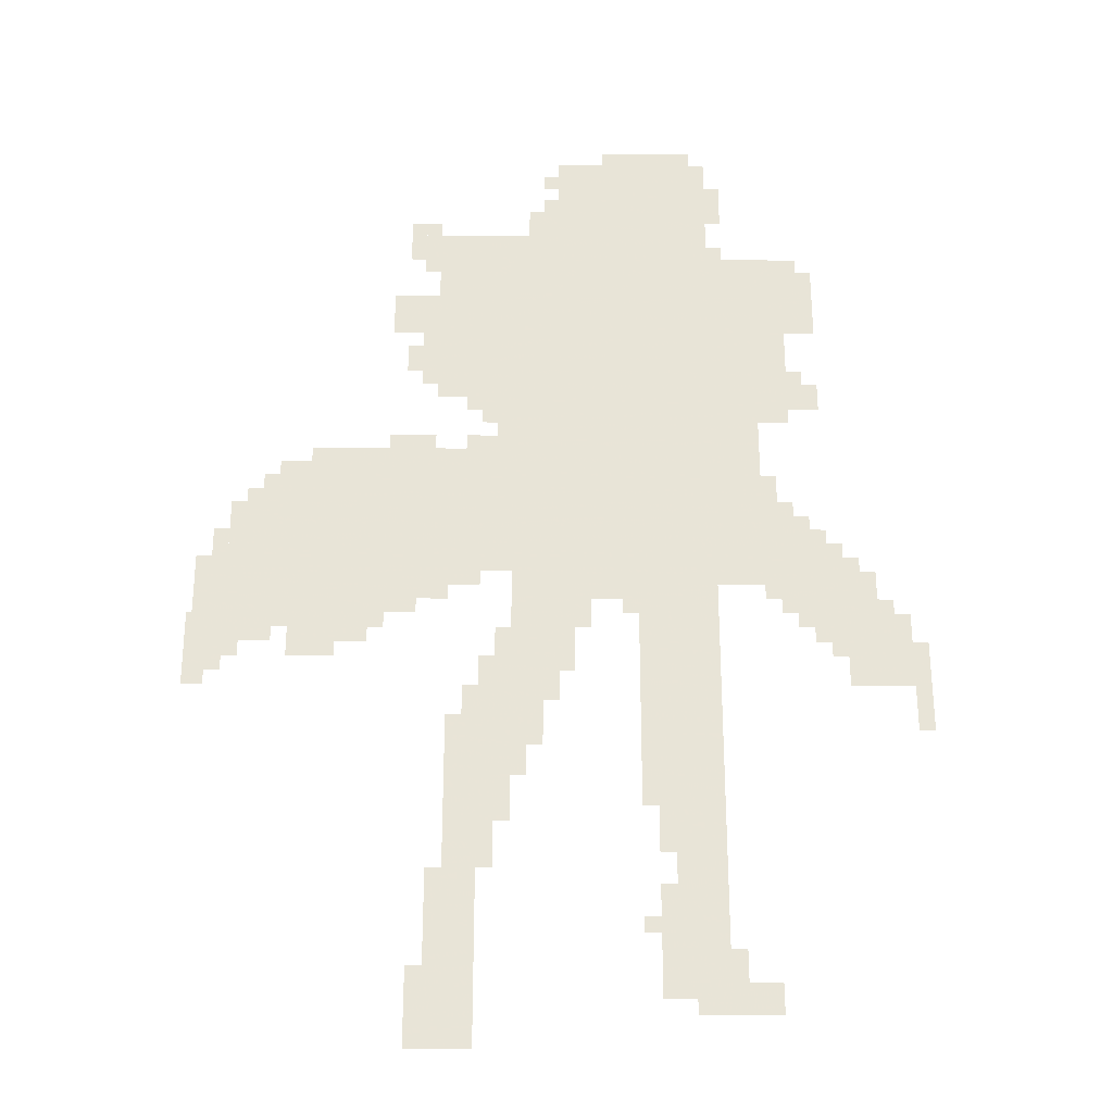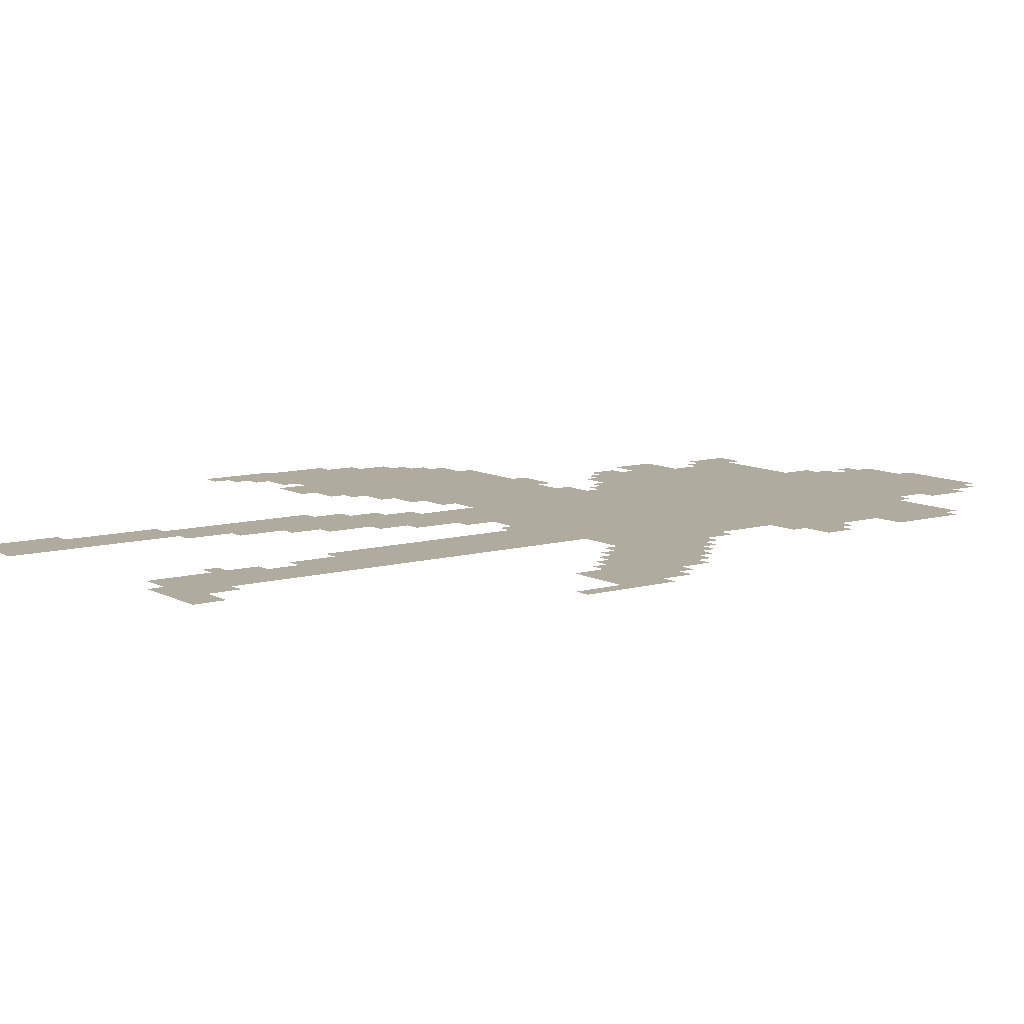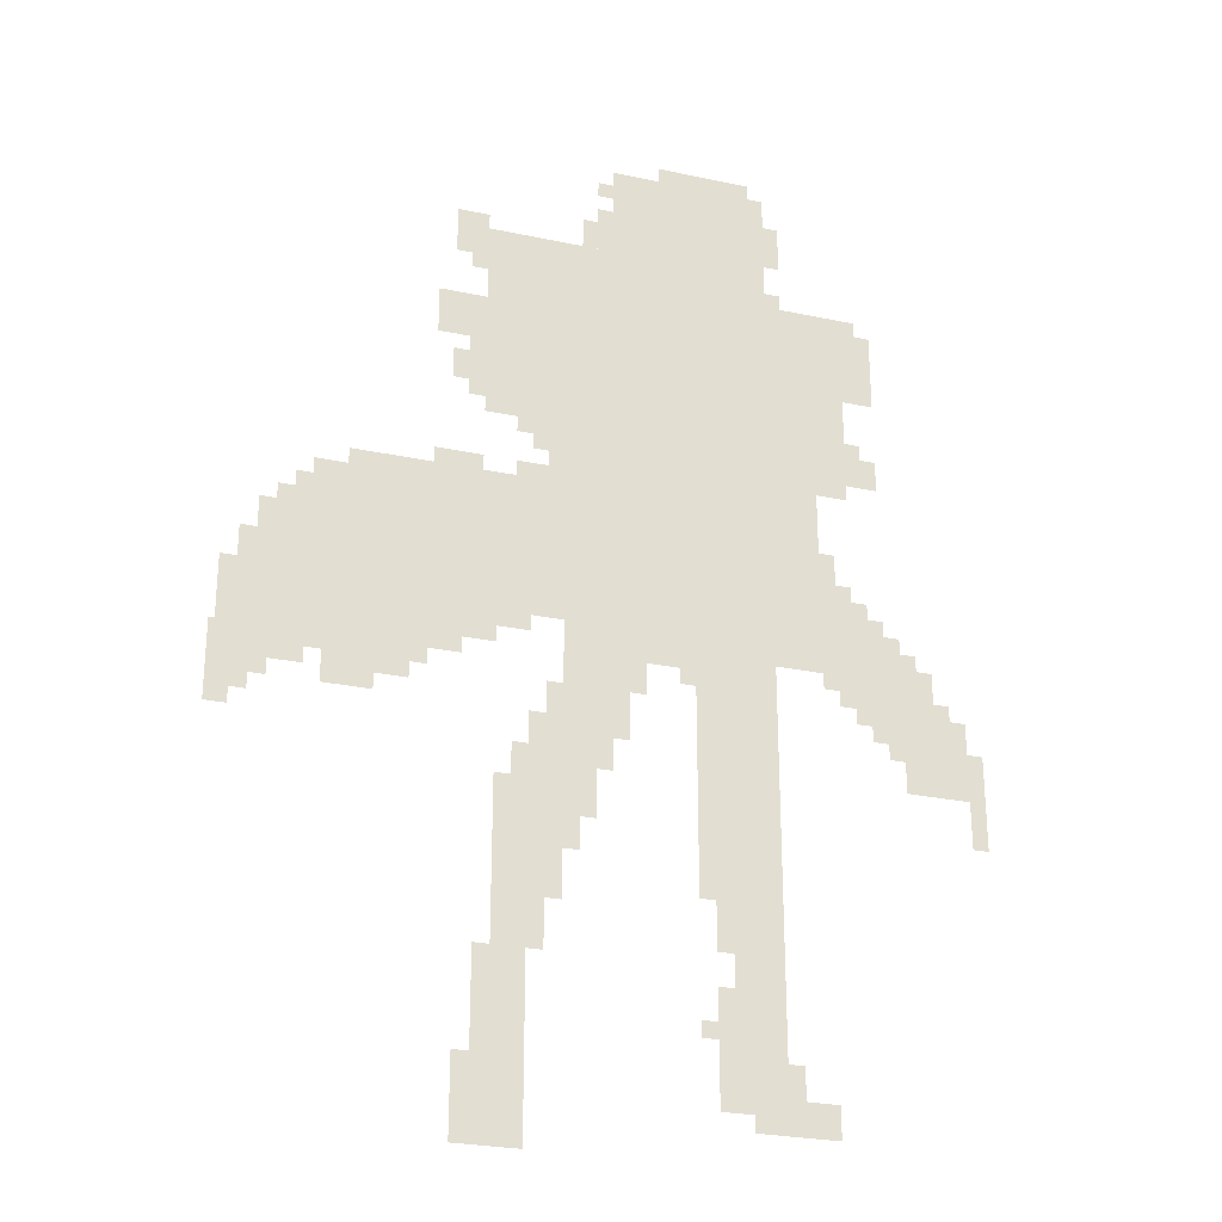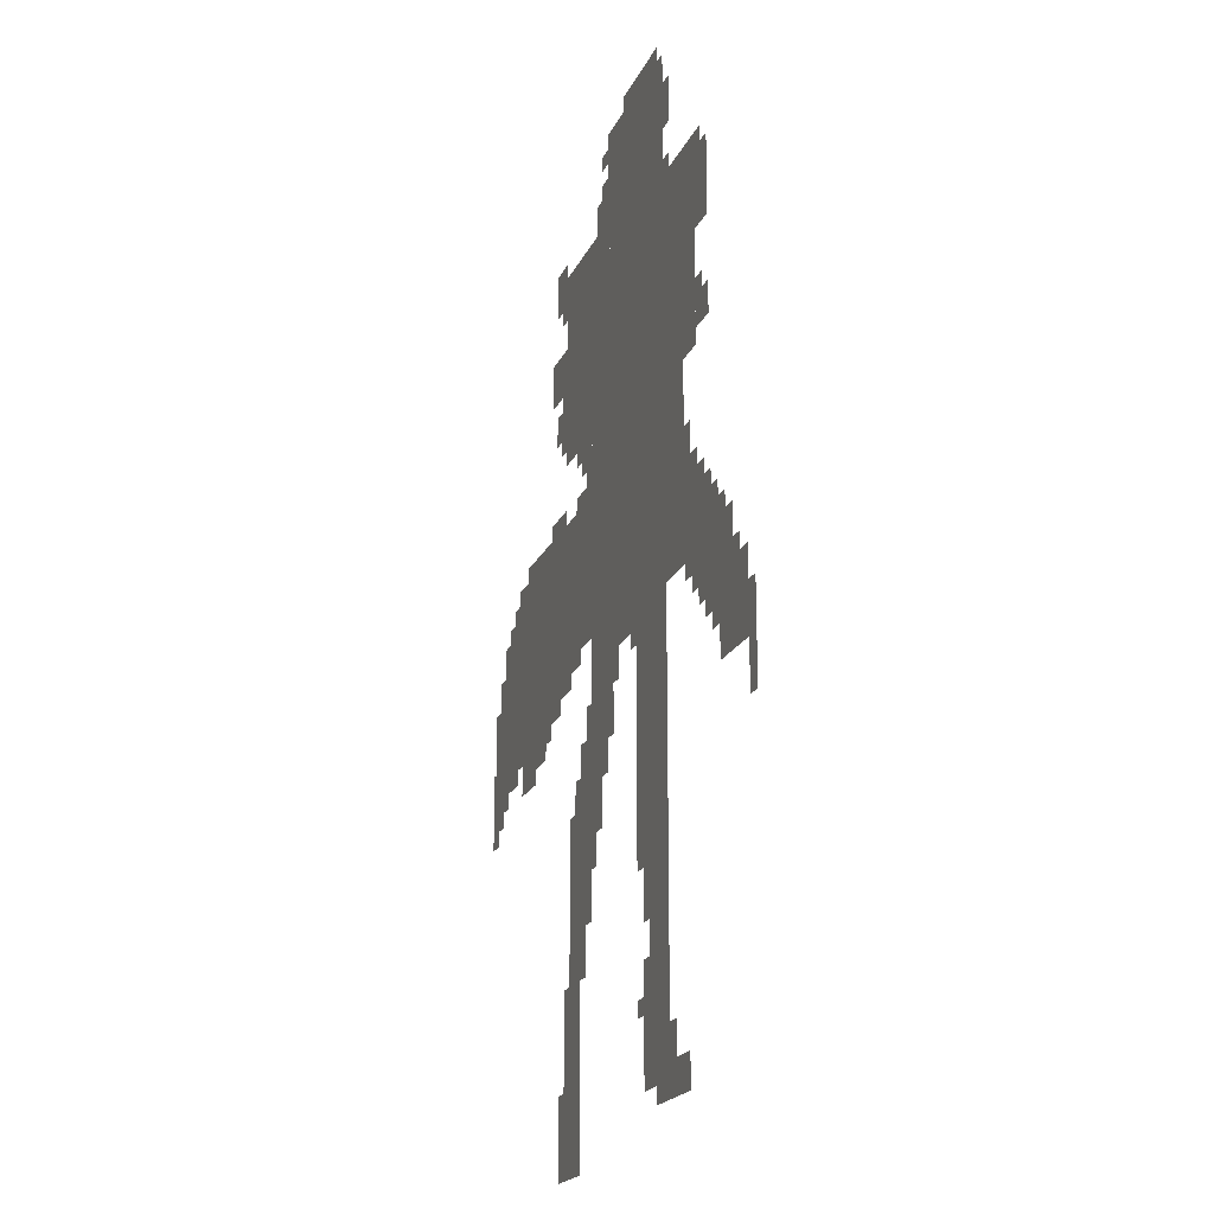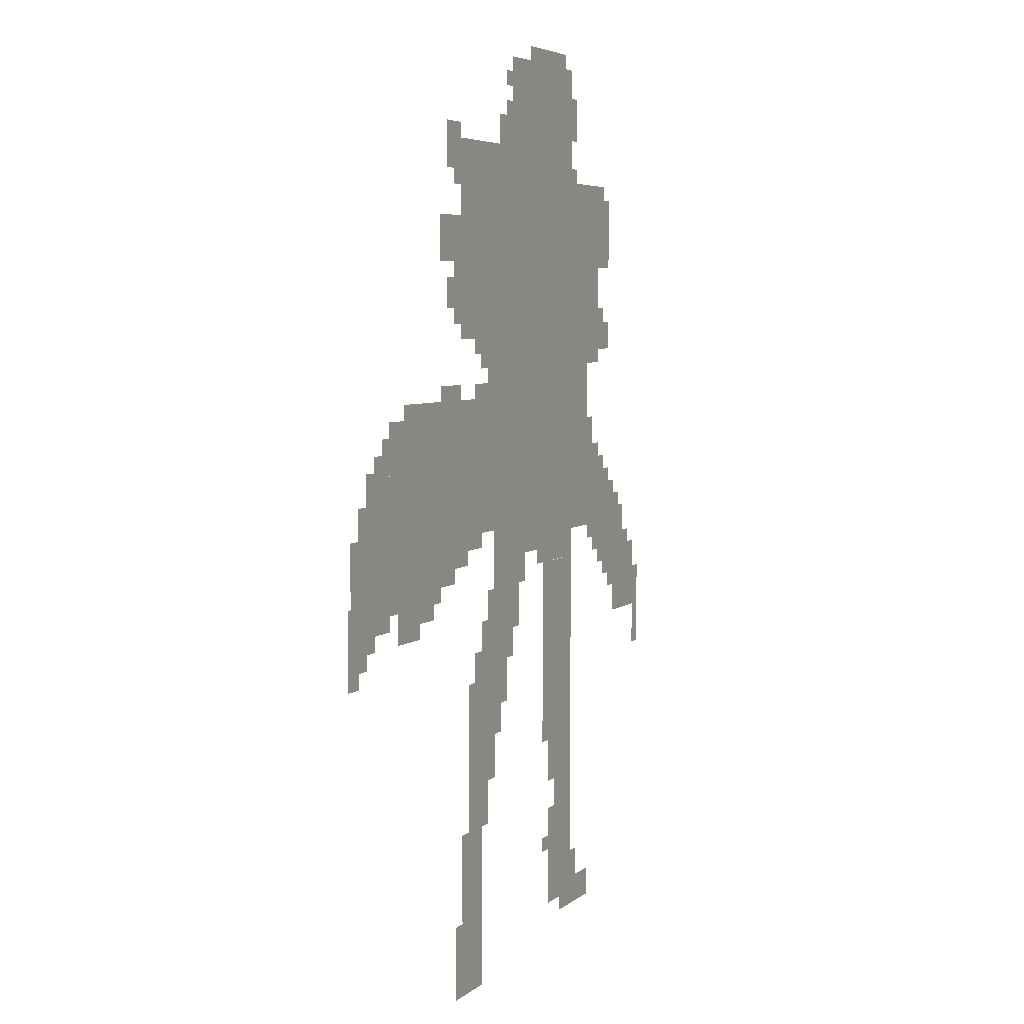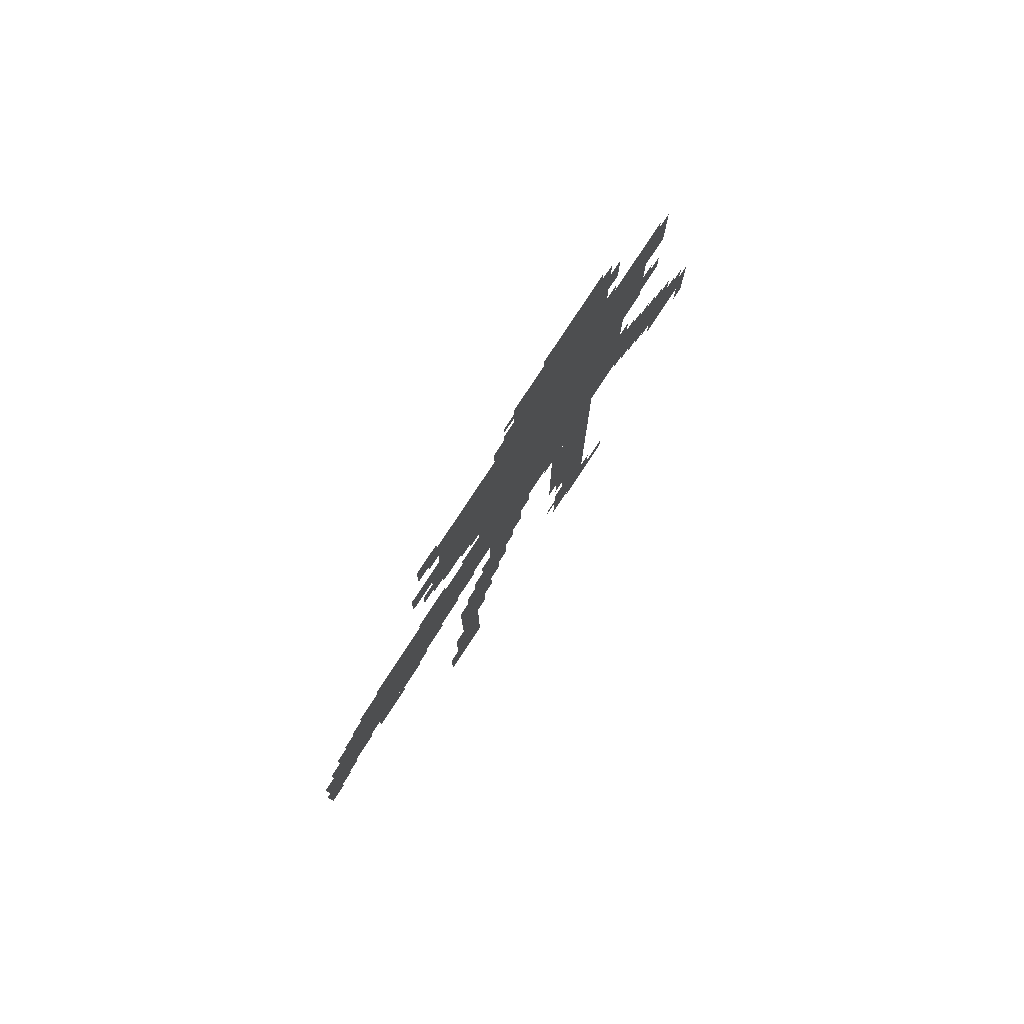
<metadata>
{"format":"obj","ext":"obj","renderer":"f3d","projection":"perspective","resolution":1024,"background":"white","views":[{"elev":-28.6,"azim":-0.3,"up":"+Y"},{"elev":9.7,"azim":53.8,"up":"+Z"},{"elev":-26.8,"azim":-18.4,"up":"+Y"},{"elev":-19.6,"azim":71.5,"up":"+Y"},{"elev":5.2,"azim":-65.0,"up":"+Y"},{"elev":79.9,"azim":-56.6,"up":"+Y"}]}
</metadata>
<code>
g qikaluofu_rw-mesh
v -320 1343 0
v -320 1759 0
v -832 1759 0
v -832 1343 0
v -320 959 0
v -320 1343 0
v -832 1343 0
v -832 959 0
v -832 991 0
v -832 1247 0
v -1312 1247 0
v -1312 991 0
v -416 1759 0
v -416 2015 0
v -736 2015 0
v -736 1759 0
v -832 1407 0
v -832 1727 0
v -992 1727 0
v -992 1407 0
v -416 671 0
v -416 895 0
v -576 895 0
v -576 671 0
v -416 479 0
v -416 671 0
v -576 671 0
v -576 479 0
v -416 95 0
v -416 319 0
v -544 319 0
v -544 95 0
v -704 767 0
v -704 959 0
v -832 959 0
v -832 767 0
v -1280 863 0
v -1280 991 0
v -1472 991 0
v -1472 863 0
v -1088 863 0
v -1088 991 0
v -1280 991 0
v -1280 863 0
v -896 319 0
v -896 671 0
v -960 671 0
v -960 319 0
v -32 735 0
v -32 895 0
v -160 895 0
v -160 735 0
v -896 0 0
v -896 319 0
v -960 319 0
v -960 0 0
v -192 927 0
v -192 1087 0
v -320 1087 0
v -320 927 0
v -416 319 0
v -416 479 0
v -512 479 0
v -512 319 0
v -1312 991 0
v -1312 1151 0
v -1408 1151 0
v -1408 991 0
v -256 1535 0
v -256 1759 0
v -320 1759 0
v -320 1535 0
v -832 607 0
v -832 799 0
v -896 799 0
v -896 607 0
v -256 1343 0
v -256 1535 0
v -320 1535 0
v -320 1343 0
v -736 1759 0
v -736 1823 0
v -896 1823 0
v -896 1759 0
v -896 1759 0
v -896 1823 0
v -1056 1823 0
v -1056 1759 0
v -832 447 0
v -832 607 0
v -896 607 0
v -896 447 0
v -992 1567 0
v -992 1663 0
v -1088 1663 0
v -1088 1567 0
v -96 895 0
v -96 991 0
v -192 991 0
v -192 895 0
v -1408 767 0
v -1408 863 0
v -1483 863 0
v -1483 767 0
v -960 927 0
v -960 991 0
v -1088 991 0
v -1088 927 0
v -832 1247 0
v -832 1279 0
v -1056 1279 0
v -1056 1247 0
v -416 895 0
v -416 959 0
v -512 959 0
v -512 895 0
v -1184 799 0
v -1184 863 0
v -1280 863 0
v -1280 799 0
v -320 63 0
v -320 127 0
v -416 127 0
v -416 63 0
v -1056 1247 0
v -1056 1279 0
v -1248 1279 0
v -1248 1247 0
v -192 1631 0
v -192 1727 0
v -256 1727 0
v -256 1631 0
v -960 159 0
v -960 351 0
v -992 351 0
v -992 159 0
v -768 671 0
v -768 767 0
v -832 767 0
v -832 671 0
v -512 895 0
v -512 959 0
v -608 959 0
v -608 895 0
v -960 0 0
v -960 159 0
v -992 159 0
v -992 0 0
v -736 1823 0
v -736 1887 0
v -800 1887 0
v -800 1823 0
v -192 1375 0
v -192 1439 0
v -256 1439 0
v -256 1375 0
v -768 607 0
v -768 671 0
v -832 671 0
v -832 607 0
v -192 1567 0
v -192 1631 0
v -256 1631 0
v -256 1567 0
v -448 2015 0
v -448 2047 0
v -544 2047 0
v -544 2015 0
v -992 63 0
v -992 159 0
v -1024 159 0
v -1024 63 0
v 0 639 0
v 0 735 0
v -32 735 0
v -32 639 0
v -832 1727 0
v -832 1759 0
v -928 1759 0
v -928 1727 0
v -928 1727 0
v -928 1759 0
v -1024 1759 0
v -1024 1727 0
v 0 735 0
v 0 831 0
v -32 831 0
v -32 735 0
v -544 2015 0
v -544 2047 0
v -640 2047 0
v -640 2015 0
v -864 1279 0
v -864 1311 0
v -928 1311 0
v -928 1279 0
v -1312 1151 0
v -1312 1215 0
v -1344 1215 0
v -1344 1151 0
v -896 959 0
v -896 991 0
v -960 991 0
v -960 959 0
v -160 991 0
v -160 1055 0
v -192 1055 0
v -192 991 0
v -256 1087 0
v -256 1151 0
v -288 1151 0
v -288 1087 0
v -864 383 0
v -864 447 0
v -896 447 0
v -896 383 0
v -512 415 0
v -512 479 0
v -544 479 0
v -544 415 0
v -992 1823 0
v -992 1855 0
v -1056 1855 0
v -1056 1823 0
v -864 1343 0
v -864 1407 0
v -896 1407 0
v -896 1343 0
v -1024 1471 0
v -1024 1535 0
v -1056 1535 0
v -1056 1471 0
v -224 863 0
v -224 927 0
v -256 927 0
v -256 863 0
v -896 671 0
v -896 735 0
v -928 735 0
v -928 671 0
v -1440 735 0
v -1440 767 0
v -1483 767 0
v -1483 735 0
v -800 543 0
v -800 607 0
v -832 607 0
v -832 543 0
v -416 63 0
v -416 95 0
v -480 95 0
v -480 63 0
v -384 127 0
v -384 191 0
v -416 191 0
v -416 127 0
v -1024 895 0
v -1024 927 0
v -1088 927 0
v -1088 895 0
v -672 863 0
v -672 927 0
v -704 927 0
v -704 863 0
v -832 799 0
v -832 863 0
v -864 863 0
v -864 799 0
v -736 703 0
v -736 767 0
v -768 767 0
v -768 703 0
v -1120 831 0
v -1120 863 0
v -1184 863 0
v -1184 831 0
v -1408 1023 0
v -1408 1087 0
v -1440 1087 0
v -1440 1023 0
v -832 1343 0
v -832 1407 0
v -864 1407 0
v -864 1343 0
v -608 927 0
v -608 959 0
v -672 959 0
v -672 927 0
v -992 1439 0
v -992 1503 0
v -1024 1503 0
v -1024 1439 0
v -288 1087 0
v -288 1151 0
v -320 1151 0
v -320 1087 0
v -288 1151 0
v -288 1215 0
v -320 1215 0
v -320 1151 0
v -992 1279 0
v -992 1311 0
v -1056 1311 0
v -1056 1279 0
v -384 1887 0
v -384 1951 0
v -416 1951 0
v -416 1887 0
v -992 1503 0
v -992 1567 0
v -1024 1567 0
v -1024 1503 0
v -832 1279 0
v -832 1343 0
v -864 1343 0
v -864 1279 0
v -1312 831 0
v -1312 863 0
v -1376 863 0
v -1376 831 0
v -160 831 0
v -160 895 0
v -192 895 0
v -192 831 0
v -192 863 0
v -192 927 0
v -224 927 0
v -224 863 0
v -992 0 0
v -992 63 0
v -1024 63 0
v -1024 0 0
v -224 1439 0
v -224 1471 0
v -256 1471 0
v -256 1439 0
v -224 1727 0
v -224 1759 0
v -256 1759 0
v -256 1727 0
v -896 1375 0
v -896 1407 0
v -928 1407 0
v -928 1375 0
v -1344 1151 0
v -1344 1183 0
v -1376 1183 0
v -1376 1151 0
v -1472 863 0
v -1472 895 0
v -1483 895 0
v -1483 863 0
v -256 895 0
v -256 927 0
v -288 927 0
v -288 895 0
v -544 223 0
v -544 255 0
v -576 255 0
v -576 223 0
v -1376 799 0
v -1376 831 0
v -1408 831 0
v -1408 799 0
v -128 991 0
v -128 1023 0
v -160 1023 0
v -160 991 0
v -224 1087 0
v -224 1119 0
v -256 1119 0
v -256 1087 0
v -64 895 0
v -64 927 0
v -96 927 0
v -96 895 0
v -1440 991 0
v -1440 1023 0
v -1472 1023 0
v -1472 991 0
v -192 831 0
v -192 863 0
v -224 863 0
v -224 831 0
v -672 927 0
v -672 959 0
v -704 959 0
v -704 927 0
v -1408 991 0
v -1408 1023 0
v -1440 1023 0
v -1440 991 0
v -512 383 0
v -512 415 0
v -544 415 0
v -544 383 0
v -864 351 0
v -864 383 0
v -896 383 0
v -896 351 0
v -160 799 0
v -160 831 0
v -192 831 0
v -192 799 0
v -736 1951 0
v -736 1983 0
v -768 1983 0
v -768 1951 0
v -736 1887 0
v -736 1919 0
v -768 1919 0
v -768 1887 0
v -384 1759 0
v -384 1791 0
v -416 1791 0
v -416 1759 0
v -1056 1279 0
v -1056 1311 0
v -1088 1311 0
v -1088 1279 0
v -384 1855 0
v -384 1887 0
v -416 1887 0
v -416 1855 0
v -1376 831 0
v -1376 863 0
v -1408 863 0
v -1408 831 0
g qikaluofu_rw-mesh_0
f 3 2 1
f 1 4 3
f 7 6 5
f 5 8 7
f 11 10 9
f 9 12 11
f 15 14 13
f 13 16 15
f 19 18 17
f 17 20 19
f 23 22 21
f 21 24 23
f 27 26 25
f 25 28 27
f 31 30 29
f 29 32 31
f 35 34 33
f 33 36 35
f 39 38 37
f 37 40 39
f 43 42 41
f 41 44 43
f 47 46 45
f 45 48 47
f 51 50 49
f 49 52 51
f 55 54 53
f 53 56 55
f 59 58 57
f 57 60 59
f 63 62 61
f 61 64 63
f 67 66 65
f 65 68 67
f 71 70 69
f 69 72 71
f 75 74 73
f 73 76 75
f 79 78 77
f 77 80 79
f 83 82 81
f 81 84 83
f 87 86 85
f 85 88 87
f 91 90 89
f 89 92 91
f 95 94 93
f 93 96 95
f 99 98 97
f 97 100 99
f 103 102 101
f 101 104 103
f 107 106 105
f 105 108 107
f 111 110 109
f 109 112 111
f 115 114 113
f 113 116 115
f 119 118 117
f 117 120 119
f 123 122 121
f 121 124 123
f 127 126 125
f 125 128 127
f 131 130 129
f 129 132 131
f 135 134 133
f 133 136 135
f 139 138 137
f 137 140 139
f 143 142 141
f 141 144 143
f 147 146 145
f 145 148 147
f 151 150 149
f 149 152 151
f 155 154 153
f 153 156 155
f 159 158 157
f 157 160 159
f 163 162 161
f 161 164 163
f 167 166 165
f 165 168 167
f 171 170 169
f 169 172 171
f 175 174 173
f 173 176 175
f 179 178 177
f 177 180 179
f 183 182 181
f 181 184 183
f 187 186 185
f 185 188 187
f 191 190 189
f 189 192 191
f 195 194 193
f 193 196 195
f 199 198 197
f 197 200 199
f 203 202 201
f 201 204 203
f 207 206 205
f 205 208 207
f 211 210 209
f 209 212 211
f 215 214 213
f 213 216 215
f 219 218 217
f 217 220 219
f 223 222 221
f 221 224 223
f 227 226 225
f 225 228 227
f 231 230 229
f 229 232 231
f 235 234 233
f 233 236 235
f 239 238 237
f 237 240 239
f 243 242 241
f 241 244 243
f 247 246 245
f 245 248 247
f 251 250 249
f 249 252 251
f 255 254 253
f 253 256 255
f 259 258 257
f 257 260 259
f 263 262 261
f 261 264 263
f 267 266 265
f 265 268 267
f 271 270 269
f 269 272 271
f 275 274 273
f 273 276 275
f 279 278 277
f 277 280 279
f 283 282 281
f 281 284 283
f 287 286 285
f 285 288 287
f 291 290 289
f 289 292 291
f 295 294 293
f 293 296 295
f 299 298 297
f 297 300 299
f 303 302 301
f 301 304 303
f 307 306 305
f 305 308 307
f 311 310 309
f 309 312 311
f 315 314 313
f 313 316 315
f 319 318 317
f 317 320 319
f 323 322 321
f 321 324 323
f 327 326 325
f 325 328 327
f 331 330 329
f 329 332 331
f 335 334 333
f 333 336 335
f 339 338 337
f 337 340 339
f 343 342 341
f 341 344 343
f 347 346 345
f 345 348 347
f 351 350 349
f 349 352 351
f 355 354 353
f 353 356 355
f 359 358 357
f 357 360 359
f 363 362 361
f 361 364 363
f 367 366 365
f 365 368 367
f 371 370 369
f 369 372 371
f 375 374 373
f 373 376 375
f 379 378 377
f 377 380 379
f 383 382 381
f 381 384 383
f 387 386 385
f 385 388 387
f 391 390 389
f 389 392 391
f 395 394 393
f 393 396 395
f 399 398 397
f 397 400 399
f 403 402 401
f 401 404 403
f 407 406 405
f 405 408 407
f 411 410 409
f 409 412 411
f 415 414 413
f 413 416 415
f 419 418 417
f 417 420 419
f 423 422 421
f 421 424 423
f 427 426 425
f 425 428 427

</code>
